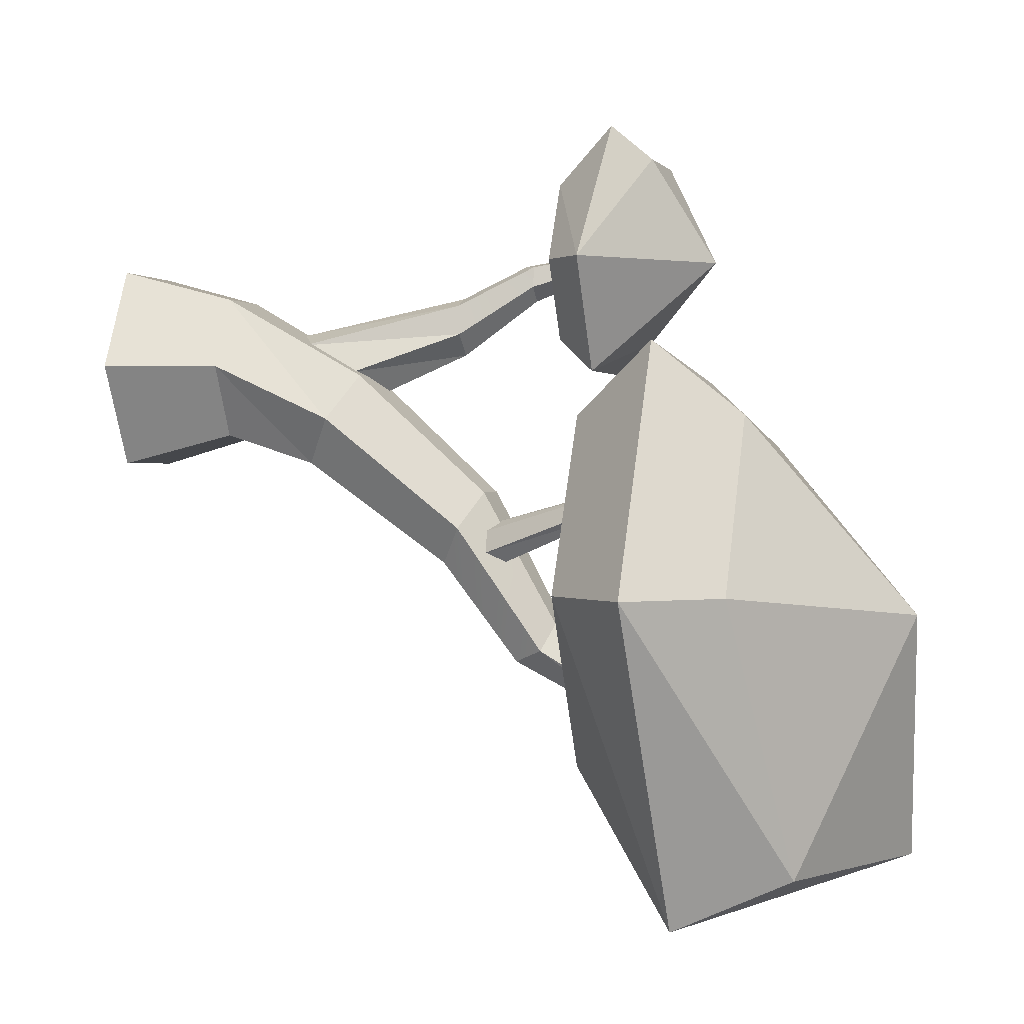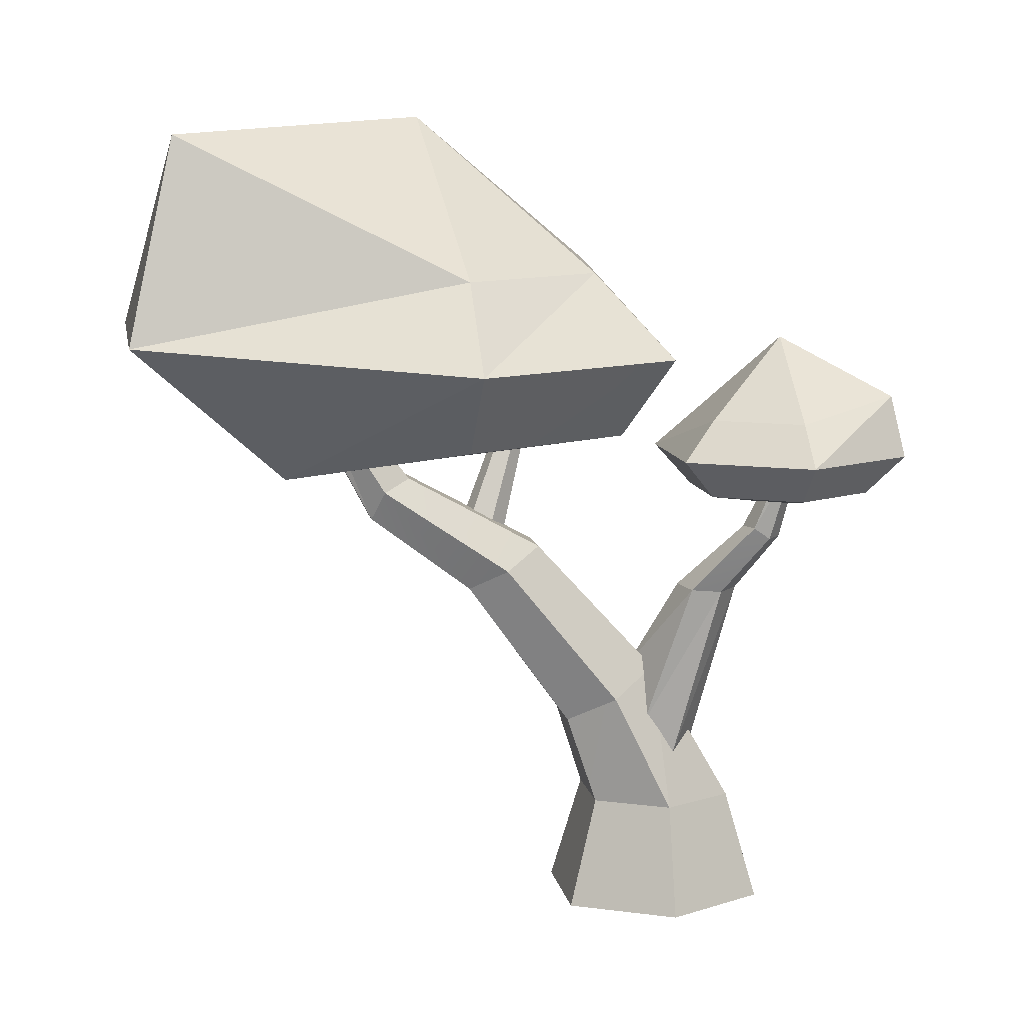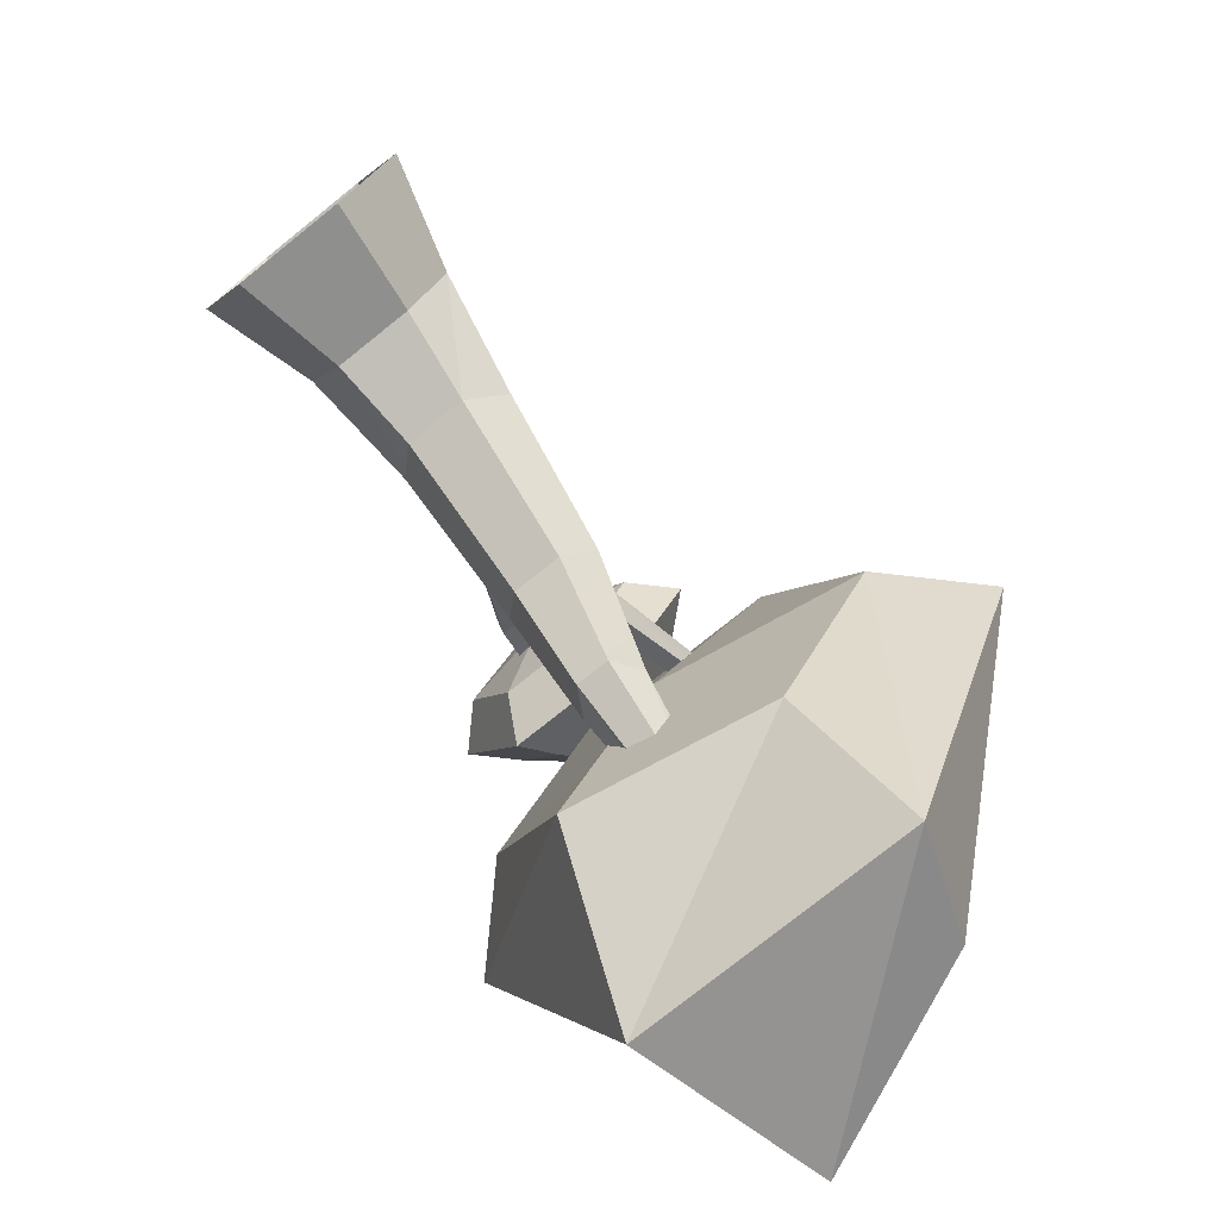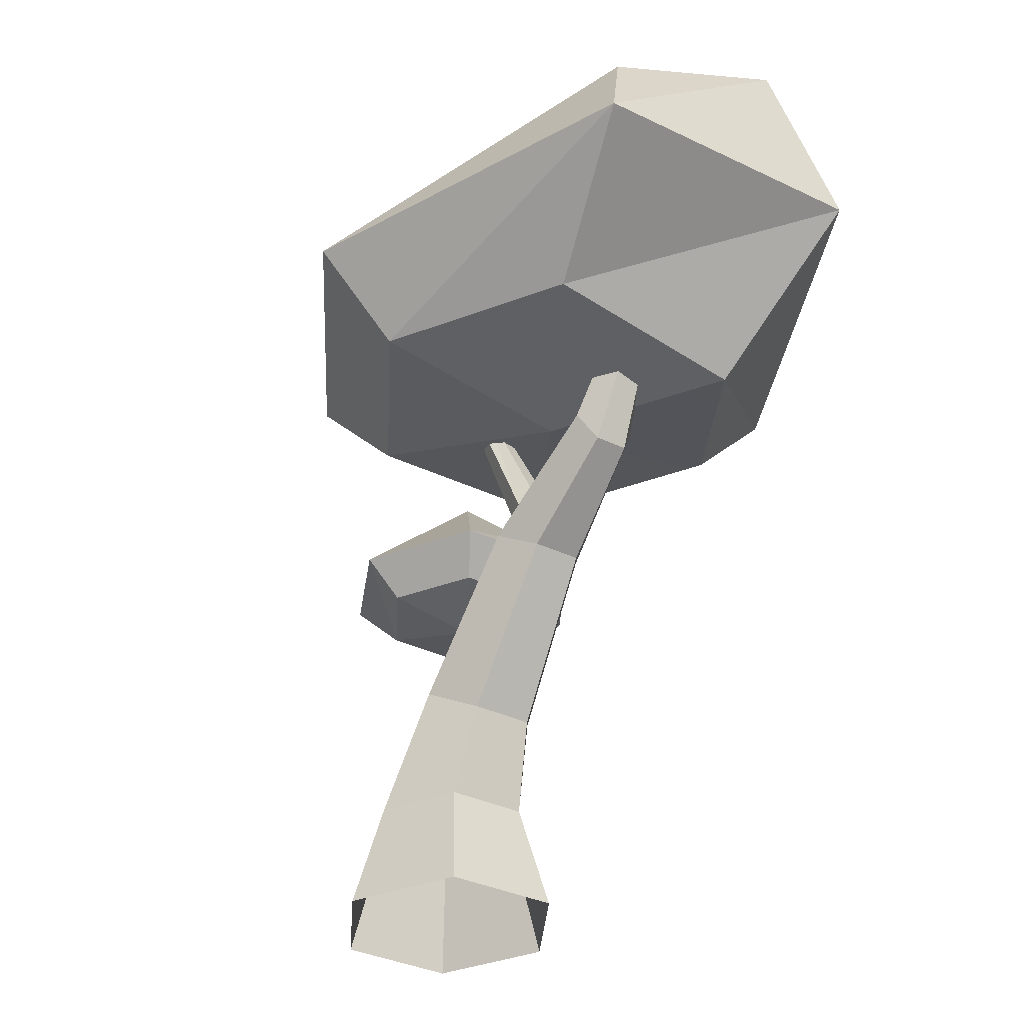
<metadata>
{"format":"obj","ext":"obj","renderer":"f3d","projection":"perspective","resolution":1024,"background":"white","views":[{"elev":1.0,"azim":105.6,"up":"+Z"},{"elev":10.1,"azim":-100.0,"up":"+Y"},{"elev":-76.6,"azim":38.7,"up":"+Z"},{"elev":-34.9,"azim":147.1,"up":"+Y"}]}
</metadata>
<code>
g Palette
v 0.9353 0 0
v 0.6633 0.9289 0
v 0.4677 0 0.8523
v 0.3317 0.9289 0.6045
v -0.4677 0 0.8523
v -0.3317 0.9289 0.6045
v -0.9353 0 0
v -0.6633 0.9289 0
v -0.4677 0 -0.8523
v -0.3317 0.9289 -0.6045
v 0.4677 0 -0.8523
v 0.3317 0.9289 -0.6045
v 0 4.791 -3.099
v 0.5142 1.901 -0.4644
v 0.2571 2.129 -0.07928
v -0.2571 2.129 -0.07928
v -0.5142 1.901 -0.4644
v -0.2571 1.674 -0.8495
v 0.2571 1.674 -0.8495
v 0.4114 3.073 -1.417
v 0.2057 3.255 -1.109
v -0.2057 3.255 -1.109
v -0.4114 3.073 -1.417
v -0.2057 2.891 -1.725
v 0.2057 2.891 -1.725
v 0.2798 3.78 -2.475
v 0.1399 3.882 -2.25
v -0.1399 3.882 -2.25
v -0.2798 3.78 -2.475
v -0.1399 3.53 -2.58
v 0.1399 3.53 -2.58
v 0.145 4.791 -3.099
v 0.0725 4.843 -2.982
v -0.0725 4.843 -2.982
v -0.145 4.791 -3.099
v -0.0725 4.738 -3.216
v 0.0725 4.738 -3.216
v -0.4212 1.665 -0.183
v -0.4454 1.343 0.06715
v -0.656 2.876 0.4434
v -0.6256 2.895 0.1891
v -0.1212 2.128 -0.2696
v -0.3894 2.913 0.115
v 0.1361 2.018 -0.04426
v -0.1836 2.913 0.2953
v 0.1071 1.556 0.2
v -0.2139 2.895 0.5496
v -0.1881 1.426 0.2925
v -0.4501 2.876 0.6236
v -0.8934 3.384 0.8051
v -0.9014 3.482 0.6675
v -0.7366 3.479 0.612
v -0.7533 3.384 0.9278
v -0.9237 4.118 1.067
v -0.9962 4.118 1.003
v -0.6214 3.482 0.9128
v -0.8383 4.117 1.038
v -0.5966 3.479 0.7347
v -0.8254 4.116 0.9455
v -0.898 4.116 0.8819
v -0.9834 4.117 0.9107
v 0.001429 3.34 -1.521
v 0.116 3.269 -1.387
v 0.3959 4.535 -1.053
v 0.3365 4.572 -1.122
v 0.254 3.172 -1.479
v 0.4889 4.541 -1.07
v 0.06637 3.422 -1.689
v 0.3701 4.615 -1.209
v 0.2459 3.434 -1.723
v 0.4631 4.621 -1.227
v 0.319 3.254 -1.647
v 0.5225 4.584 -1.157
v 1.852 5.692 -1.915
v 2.546 4.992 -1.915
v 1.852 4.291 -1.915
v 1.014 5.692 -0.4638
v 1.361 4.992 0.1373
v 1.014 4.291 -0.4638
v -0.6621 5.692 -0.7105
v -1.189 4.992 -0.1237
v -0.6621 4.291 -0.4638
v -1.5 5.692 -1.915
v -2.194 4.992 -1.915
v -1.5 4.291 -1.915
v -0.6621 6.863 -4.243
v -1.009 5.148 -4.641
v -0.6621 3.984 -3.366
v 1.014 6.101 -4.243
v 1.361 5.148 -4.641
v 1.014 4.291 -3.366
v 0.1758 6.997 -2.118
v 0.1758 4.001 -1.915
v 0.4068 4.133 0.9183
v 0.08097 3.804 0.9183
v -0.3124 4.636 1.803
v -0.1495 4.307 2.085
v -0.3124 3.804 1.6
v -1.099 4.636 1.803
v -1.262 4.133 1.882
v -1.099 3.804 1.6
v -1.493 4.462 0.9183
v -1.818 4.133 0.9183
v -1.493 3.804 0.9183
v -1.099 4.462 0.2369
v -1.262 4.133 -0.04528
v -1.099 3.804 0.2369
v -0.1495 4.133 -0.04528
v -0.3124 3.804 0.2369
v -0.7058 5.127 0.9183
v -0.7058 3.668 0.9183
v 0.3317 0.9289 0.6045
v 0.4677 0 0.8523
v -0.3317 0.9289 0.6045
v -0.4677 0 0.8523
v -0.6633 0.9289 0
v -0.9353 0 0
v -0.3317 0.9289 -0.6045
v -0.4677 0 -0.8523
v 0.3317 0.9289 -0.6045
v 0.4677 0 -0.8523
v 0.9353 0 0
v 0.6633 0.9289 0
v 0.6633 0.9289 0
v 0.3317 0.9289 0.6045
v 0.5142 1.901 -0.4644
v 0.3317 0.9289 0.6045
v 0.2571 2.129 -0.07928
v 0.3317 0.9289 0.6045
v -0.3317 0.9289 0.6045
v -0.2571 2.129 -0.07928
v -0.3317 0.9289 0.6045
v -0.6633 0.9289 0
v -0.2571 2.129 -0.07928
v -0.6633 0.9289 0
v -0.5142 1.901 -0.4644
v -0.6633 0.9289 0
v -0.3317 0.9289 -0.6045
v -0.2571 1.674 -0.8495
v -0.3317 0.9289 -0.6045
v 0.3317 0.9289 -0.6045
v 0.2571 1.674 -0.8495
v 0.3317 0.9289 -0.6045
v 0.6633 0.9289 0
v 0.5142 1.901 -0.4644
v 0.2571 1.674 -0.8495
v 0.6633 0.9289 0
v 0.5142 1.901 -0.4644
v 0.2571 2.129 -0.07928
v 0.2057 3.255 -1.109
v 0.2571 2.129 -0.07928
v -0.2571 2.129 -0.07928
v -0.2057 3.255 -1.109
v -0.2571 2.129 -0.07928
v -0.5142 1.901 -0.4644
v -0.4114 3.073 -1.417
v -0.5142 1.901 -0.4644
v -0.2571 1.674 -0.8495
v -0.2057 2.891 -1.725
v -0.2571 1.674 -0.8495
v 0.2571 1.674 -0.8495
v 0.2057 2.891 -1.725
v 0.2571 1.674 -0.8495
v 0.5142 1.901 -0.4644
v 0.4114 3.073 -1.417
v 0.4114 3.073 -1.417
v 0.2057 3.255 -1.109
v 0.1399 3.882 -2.25
v 0.2057 3.255 -1.109
v -0.2057 3.255 -1.109
v -0.1399 3.882 -2.25
v -0.2057 3.255 -1.109
v -0.4114 3.073 -1.417
v -0.2798 3.78 -2.475
v -0.4114 3.073 -1.417
v -0.2057 2.891 -1.725
v -0.1399 3.53 -2.58
v -0.2057 2.891 -1.725
v 0.2057 2.891 -1.725
v 0.1399 3.53 -2.58
v 0.2057 2.891 -1.725
v 0.4114 3.073 -1.417
v 0.2798 3.78 -2.475
v 0.145 4.791 -3.099
v 0.2798 3.78 -2.475
v 0.1399 3.882 -2.25
v 0.0725 4.843 -2.982
v 0.0725 4.843 -2.982
v 0.1399 3.882 -2.25
v -0.1399 3.882 -2.25
v -0.0725 4.843 -2.982
v -0.0725 4.843 -2.982
v -0.1399 3.882 -2.25
v -0.2798 3.78 -2.475
v -0.145 4.791 -3.099
v -0.145 4.791 -3.099
v -0.2798 3.78 -2.475
v -0.1399 3.53 -2.58
v -0.0725 4.738 -3.216
v -0.145 4.791 -3.099
v -0.1399 3.53 -2.58
v -0.0725 4.738 -3.216
v -0.1399 3.53 -2.58
v 0.1399 3.53 -2.58
v 0.0725 4.738 -3.216
v 0.0725 4.738 -3.216
v 0.1399 3.53 -2.58
v 0.2798 3.78 -2.475
v 0.145 4.791 -3.099
v 0.0725 4.738 -3.216
v 0.2798 3.78 -2.475
v -0.656 2.876 0.4434
v -0.4212 1.665 -0.183
v -0.6256 2.895 0.1891
v -0.4212 1.665 -0.183
v -0.6256 2.895 0.1891
v -0.1212 2.128 -0.2696
v -0.3894 2.913 0.115
v -0.1212 2.128 -0.2696
v -0.3894 2.913 0.115
v 0.1361 2.018 -0.04426
v -0.1836 2.913 0.2953
v 0.1361 2.018 -0.04426
v -0.1836 2.913 0.2953
v 0.1071 1.556 0.2
v -0.2139 2.895 0.5496
v 0.1071 1.556 0.2
v -0.2139 2.895 0.5496
v -0.1881 1.426 0.2925
v -0.4501 2.876 0.6236
v -0.1881 1.426 0.2925
v -0.4454 1.343 0.06715
v -0.656 2.876 0.4434
v -0.4501 2.876 0.6236
v -0.4454 1.343 0.06715
v -0.656 2.876 0.4434
v -0.6256 2.895 0.1891
v -0.9014 3.482 0.6675
v -0.6256 2.895 0.1891
v -0.3894 2.913 0.115
v -0.4501 2.876 0.6236
v -0.656 2.876 0.4434
v -0.8934 3.384 0.8051
v -0.7533 3.384 0.9278
v -0.8934 3.384 0.8051
v -0.7533 3.384 0.9278
v -0.9237 4.118 1.067
v -0.8383 4.117 1.038
v -0.7533 3.384 0.9278
v -0.6214 3.482 0.9128
v -0.8383 4.117 1.038
v -0.7366 3.479 0.612
v -0.5966 3.479 0.7347
v -0.8254 4.116 0.9455
v -0.6214 3.482 0.9128
v -0.2139 2.895 0.5496
v -0.4501 2.876 0.6236
v -0.7533 3.384 0.9278
v -0.5966 3.479 0.7347
v -0.1836 2.913 0.2953
v -0.2139 2.895 0.5496
v -0.6214 3.482 0.9128
v -0.7366 3.479 0.612
v -0.3894 2.913 0.115
v -0.1836 2.913 0.2953
v -0.5966 3.479 0.7347
v -0.9014 3.482 0.6675
v -0.7366 3.479 0.612
v -0.898 4.116 0.8819
v -0.9962 4.118 1.003
v -0.8934 3.384 0.8051
v -0.9014 3.482 0.6675
v -0.9834 4.117 0.9107
v -0.9962 4.118 1.003
v -0.9014 3.482 0.6675
v 0.116 3.269 -1.387
v 0.3959 4.535 -1.053
v 0.4889 4.541 -1.07
v 0.116 3.269 -1.387
v 0.3365 4.572 -1.122
v 0.001429 3.34 -1.521
v 0.3701 4.615 -1.209
v 0.06637 3.422 -1.689
v 0.4631 4.621 -1.227
v 0.2459 3.434 -1.723
v 0.4631 4.621 -1.227
v 0.319 3.254 -1.647
v 0.5225 4.584 -1.157
v 0.319 3.254 -1.647
v 0.254 3.172 -1.479
v 0.4889 4.541 -1.07
v 2.546 4.992 -1.915
v 1.361 4.992 0.1373
v 1.852 5.692 -1.915
v 1.014 5.692 -0.4638
v 1.014 4.291 -0.4638
v 1.852 4.291 -1.915
v 1.014 5.692 -0.4638
v 1.361 4.992 0.1373
v 1.014 5.692 -0.4638
v -1.189 4.992 -0.1237
v 1.361 4.992 0.1373
v 1.014 4.291 -0.4638
v -1.189 4.992 -0.1237
v 1.361 4.992 0.1373
v -0.6621 4.291 -0.4638
v 0.1758 6.997 -2.118
v 1.014 5.692 -0.4638
v -0.6621 5.692 -0.7105
v 0.1758 4.001 -1.915
v -0.6621 4.291 -0.4638
v 1.014 4.291 -0.4638
v -0.6621 5.692 -0.7105
v -1.189 4.992 -0.1237
v -0.6621 5.692 -0.7105
v -2.194 4.992 -1.915
v -1.189 4.992 -0.1237
v -0.6621 4.291 -0.4638
v -2.194 4.992 -1.915
v 0.1758 6.997 -2.118
v -0.6621 5.692 -0.7105
v -1.5 5.692 -1.915
v 0.1758 4.001 -1.915
v -1.5 4.291 -1.915
v -0.6621 4.291 -0.4638
v -1.5 5.692 -1.915
v -2.194 4.992 -1.915
v -1.5 5.692 -1.915
v -1.009 5.148 -4.641
v -2.194 4.992 -1.915
v -1.5 4.291 -1.915
v -0.6621 3.984 -3.366
v -1.009 5.148 -4.641
v -2.194 4.992 -1.915
v -0.6621 3.984 -3.366
v 0.1758 6.997 -2.118
v -1.5 5.692 -1.915
v -0.6621 6.863 -4.243
v -0.6621 6.863 -4.243
v -1.009 5.148 -4.641
v -0.6621 6.863 -4.243
v 1.361 5.148 -4.641
v -1.009 5.148 -4.641
v -0.6621 3.984 -3.366
v 1.361 5.148 -4.641
v -1.009 5.148 -4.641
v 1.014 4.291 -3.366
v 1.014 6.101 -4.243
v 1.852 5.692 -1.915
v 0.1758 6.997 -2.118
v 0.1758 4.001 -1.915
v 1.014 4.291 -3.366
v -0.6621 3.984 -3.366
v 1.852 4.291 -1.915
v 1.014 6.101 -4.243
v 1.361 5.148 -4.641
v 2.546 4.992 -1.915
v 1.852 5.692 -1.915
v 1.014 6.101 -4.243
v 2.546 4.992 -1.915
v 1.361 5.148 -4.641
v 1.014 4.291 -3.366
v 1.852 4.291 -1.915
v 2.546 4.992 -1.915
v 1.361 5.148 -4.641
v 1.852 4.291 -1.915
v 0.1758 6.997 -2.118
v -0.6621 6.863 -4.243
v 1.014 6.101 -4.243
v 0.4068 4.133 0.9183
v -0.1495 4.307 2.085
v 0.4068 4.133 0.9183
v -0.3124 3.804 1.6
v 0.4068 4.133 0.9183
v -0.3124 4.636 1.803
v -0.3124 3.804 1.6
v 0.08097 3.804 0.9183
v -0.3124 4.636 1.803
v -0.1495 4.307 2.085
v -0.3124 4.636 1.803
v -1.262 4.133 1.882
v -0.1495 4.307 2.085
v -0.3124 3.804 1.6
v -1.262 4.133 1.882
v -0.1495 4.307 2.085
v -1.099 3.804 1.6
v -0.7058 5.127 0.9183
v -0.3124 4.636 1.803
v -1.099 4.636 1.803
v -0.7058 3.668 0.9183
v -1.099 3.804 1.6
v -0.3124 3.804 1.6
v -1.099 4.636 1.803
v -1.262 4.133 1.882
v -1.099 4.636 1.803
v -1.818 4.133 0.9183
v -1.262 4.133 1.882
v -1.099 3.804 1.6
v -1.818 4.133 0.9183
v -0.7058 5.127 0.9183
v -1.099 4.636 1.803
v -1.493 4.462 0.9183
v -0.7058 3.668 0.9183
v -1.493 3.804 0.9183
v -1.099 3.804 1.6
v -1.493 4.462 0.9183
v -1.818 4.133 0.9183
v -1.818 4.133 0.9183
v -1.493 3.804 0.9183
v -1.262 4.133 -0.04528
v -0.7058 5.127 0.9183
v -1.493 4.462 0.9183
v -1.099 4.462 0.2369
v -0.7058 3.668 0.9183
v -1.099 3.804 0.2369
v -1.493 3.804 0.9183
v -1.099 4.462 0.2369
v -1.262 4.133 -0.04528
v -1.262 4.133 -0.04528
v -1.099 3.804 0.2369
v -0.1495 4.133 -0.04528
v -0.7058 5.127 0.9183
v -1.099 4.462 0.2369
v -0.1495 4.133 -0.04528
v -0.7058 3.668 0.9183
v -0.3124 3.804 0.2369
v -1.099 3.804 0.2369
v -0.1495 4.133 -0.04528
v -0.3124 3.804 0.2369
v 0.08097 3.804 0.9183
v 0.4068 4.133 0.9183
v -0.7058 5.127 0.9183
v -0.1495 4.133 -0.04528
v 0.4068 4.133 0.9183
v -0.7058 3.668 0.9183
v 0.08097 3.804 0.9183
v -0.3124 3.804 0.2369
f 1 2 3
f 2 4 3
f 32 13 33
f 33 13 34
f 34 13 35
f 35 13 36
f 36 13 37
f 37 13 32
f 113 112 5
f 112 6 5
f 115 114 7
f 114 8 7
f 117 116 9
f 116 10 9
f 119 118 11
f 118 12 11
f 121 120 122
f 120 123 122
f 124 14 125
f 126 15 127
f 129 128 130
f 128 16 130
f 132 131 133
f 134 17 135
f 137 136 138
f 136 18 138
f 140 139 141
f 139 19 141
f 143 142 144
f 146 145 147
f 148 20 149
f 20 21 149
f 151 150 152
f 150 22 152
f 154 153 155
f 153 23 155
f 157 156 158
f 156 24 158
f 160 159 161
f 159 25 161
f 163 162 164
f 162 165 164
f 166 26 167
f 26 27 167
f 169 168 170
f 168 28 170
f 172 171 173
f 171 29 173
f 175 174 176
f 174 30 176
f 178 177 179
f 177 31 179
f 181 180 182
f 180 183 182
f 185 184 186
f 184 187 186
f 189 188 190
f 188 191 190
f 193 192 194
f 192 195 194
f 197 196 198
f 200 199 201
f 203 202 204
f 202 205 204
f 207 206 208
f 210 209 211
f 39 40 38
f 212 41 213
f 215 214 42
f 216 43 217
f 219 218 44
f 220 45 221
f 223 222 46
f 224 47 225
f 227 226 48
f 228 49 229
f 231 230 232
f 234 233 235
f 236 50 237
f 50 51 237
f 239 238 240
f 238 52 240
f 241 53 242
f 53 243 242
f 244 54 245
f 54 55 245
f 56 57 246
f 248 247 249
f 58 59 250
f 59 251 250
f 252 60 253
f 60 254 253
f 256 255 257
f 255 258 257
f 260 259 261
f 259 262 261
f 264 263 265
f 263 266 265
f 267 61 268
f 61 269 268
f 271 270 272
f 274 273 275
f 63 64 62
f 64 65 62
f 66 67 276
f 278 277 279
f 281 280 68
f 280 69 68
f 283 282 70
f 282 71 70
f 285 284 72
f 286 73 287
f 289 288 290
f 288 291 290
f 75 74 78
f 74 77 78
f 76 292 79
f 292 293 79
f 294 92 295
f 296 93 297
f 299 298 81
f 300 80 301
f 303 302 82
f 305 304 306
f 308 307 309
f 311 310 312
f 314 313 84
f 315 83 316
f 318 317 85
f 317 319 85
f 321 320 322
f 324 323 325
f 88 323 324
f 327 326 87
f 328 86 329
f 331 330 332
f 334 333 335
f 337 336 338
f 340 339 90
f 341 89 342
f 344 343 91
f 346 345 347
f 349 348 350
f 352 351 353
f 354 351 352
f 356 355 357
f 359 358 360
f 362 361 363
f 365 364 366
f 368 367 369
f 94 96 97
f 95 370 98
f 372 371 373
f 374 110 375
f 376 111 377
f 379 378 100
f 380 99 381
f 383 382 101
f 385 384 386
f 388 387 389
f 391 390 392
f 394 393 103
f 395 102 396
f 398 397 104
f 397 399 104
f 401 400 402
f 404 403 405
f 407 406 106
f 406 105 106
f 409 408 107
f 408 410 107
f 412 411 413
f 415 414 416
f 418 417 108
f 420 419 109
f 419 421 109
f 423 422 424
f 426 425 427
f 429 428 430
f 428 431 430
f 433 432 434
f 436 435 437

</code>
